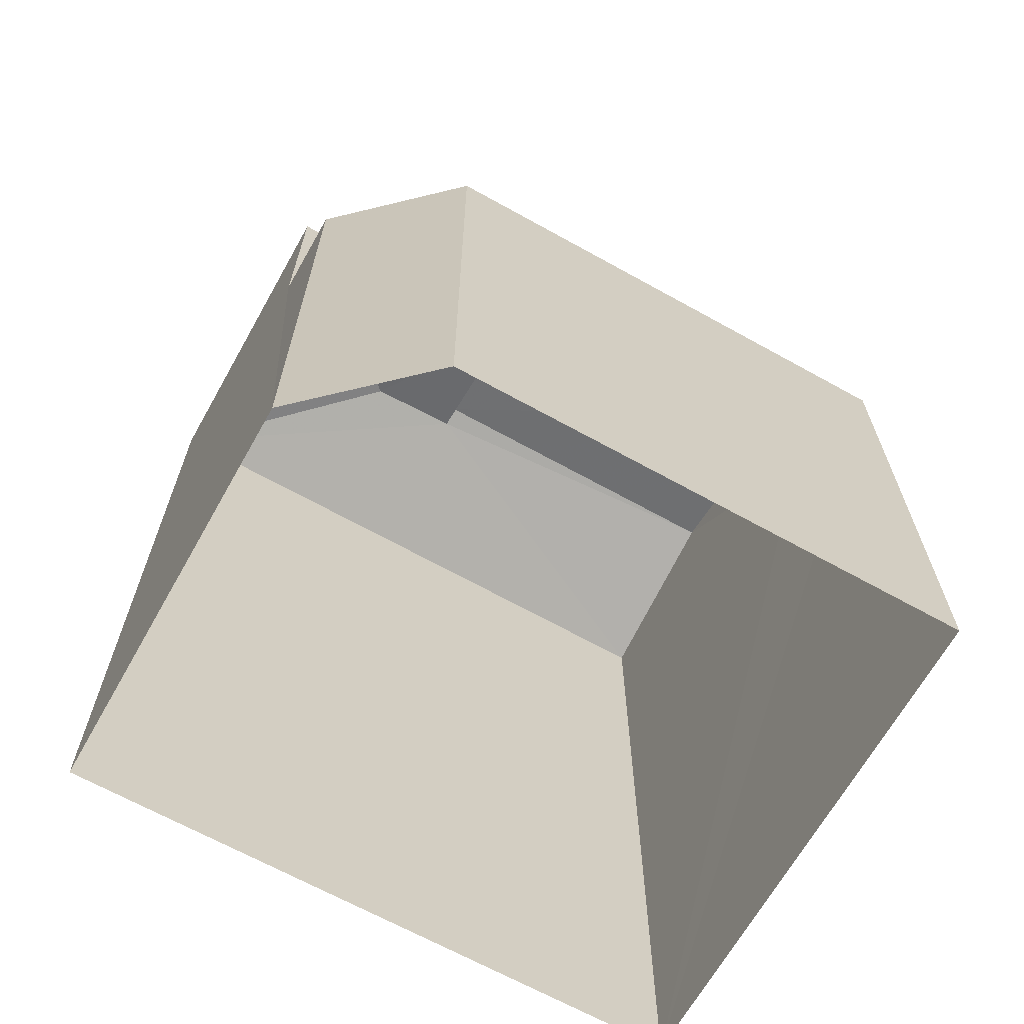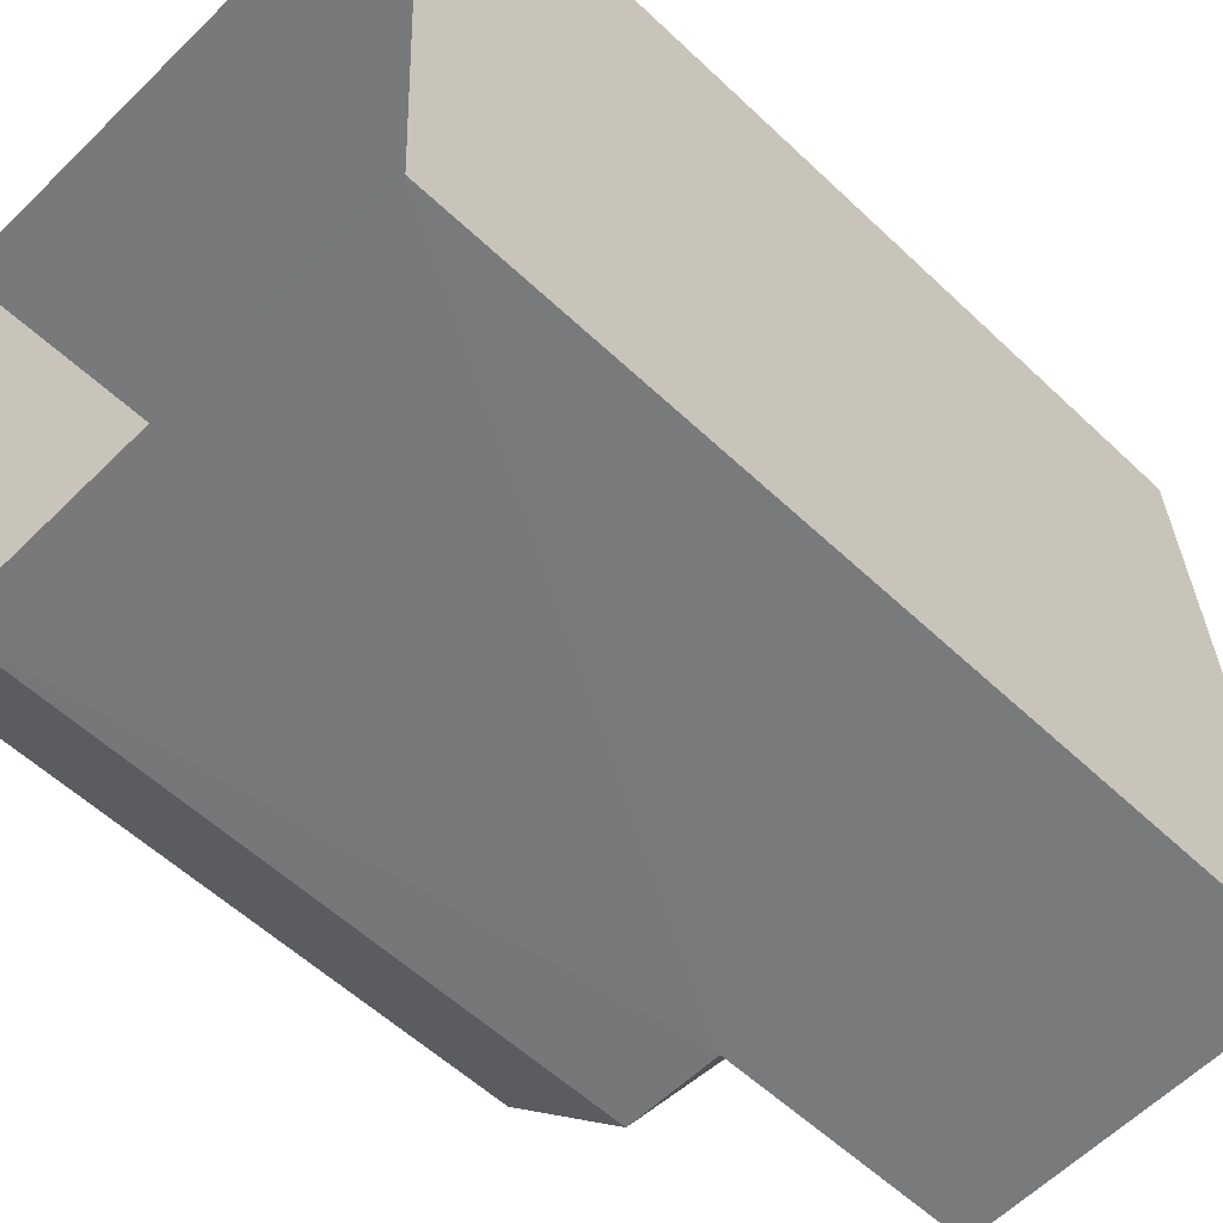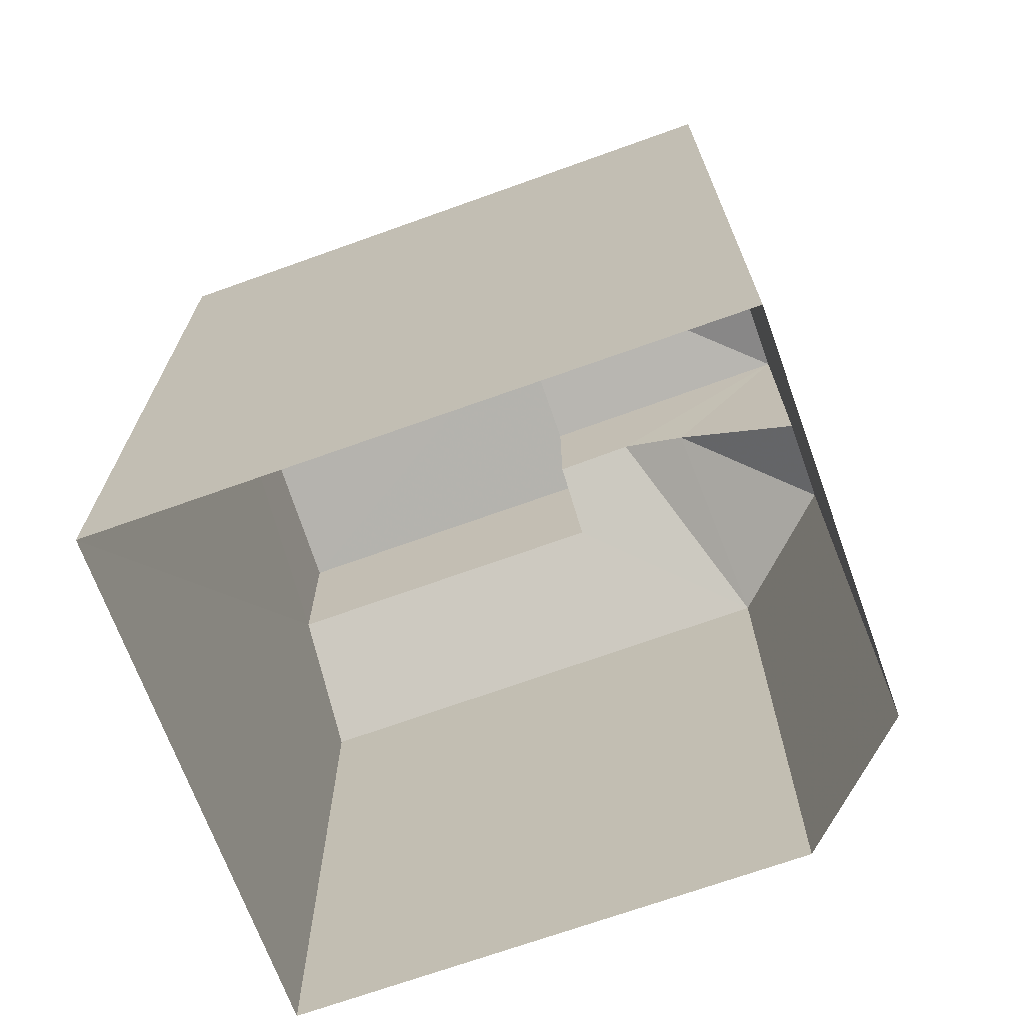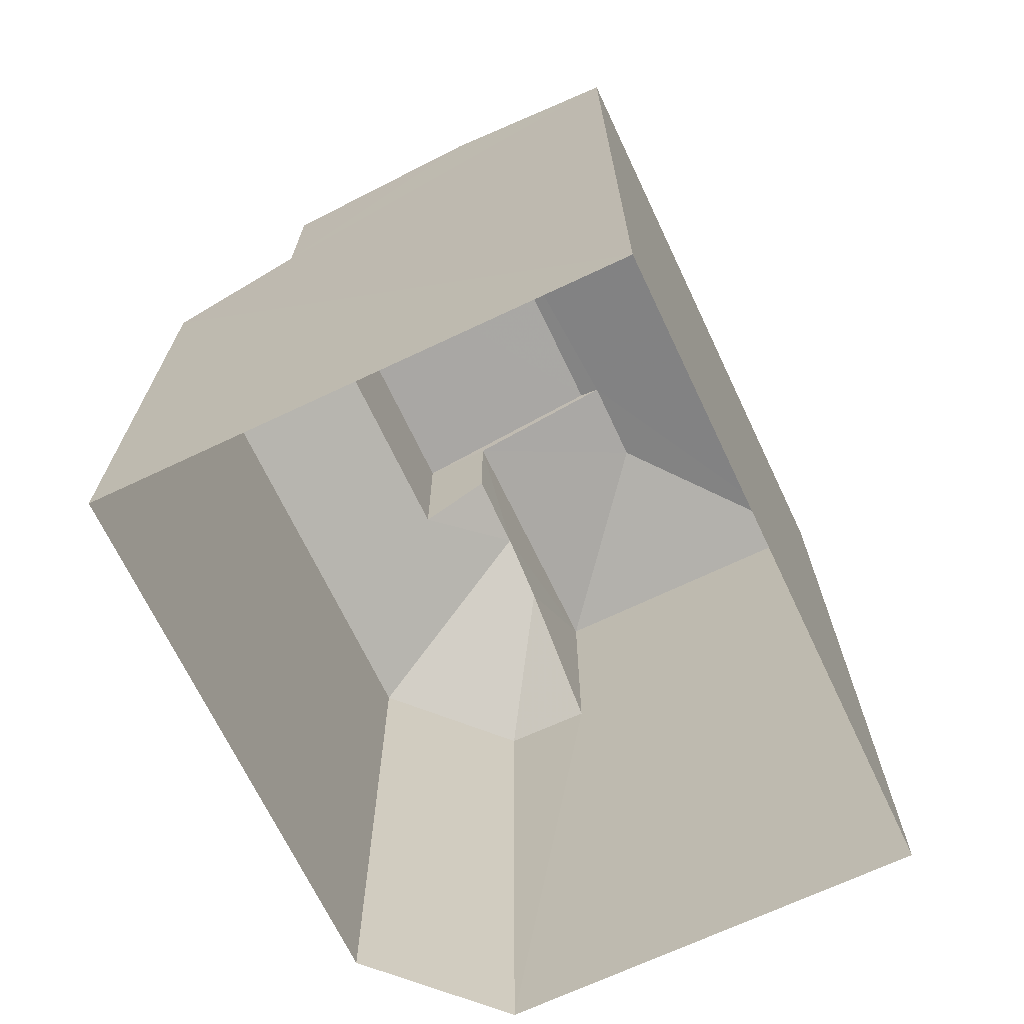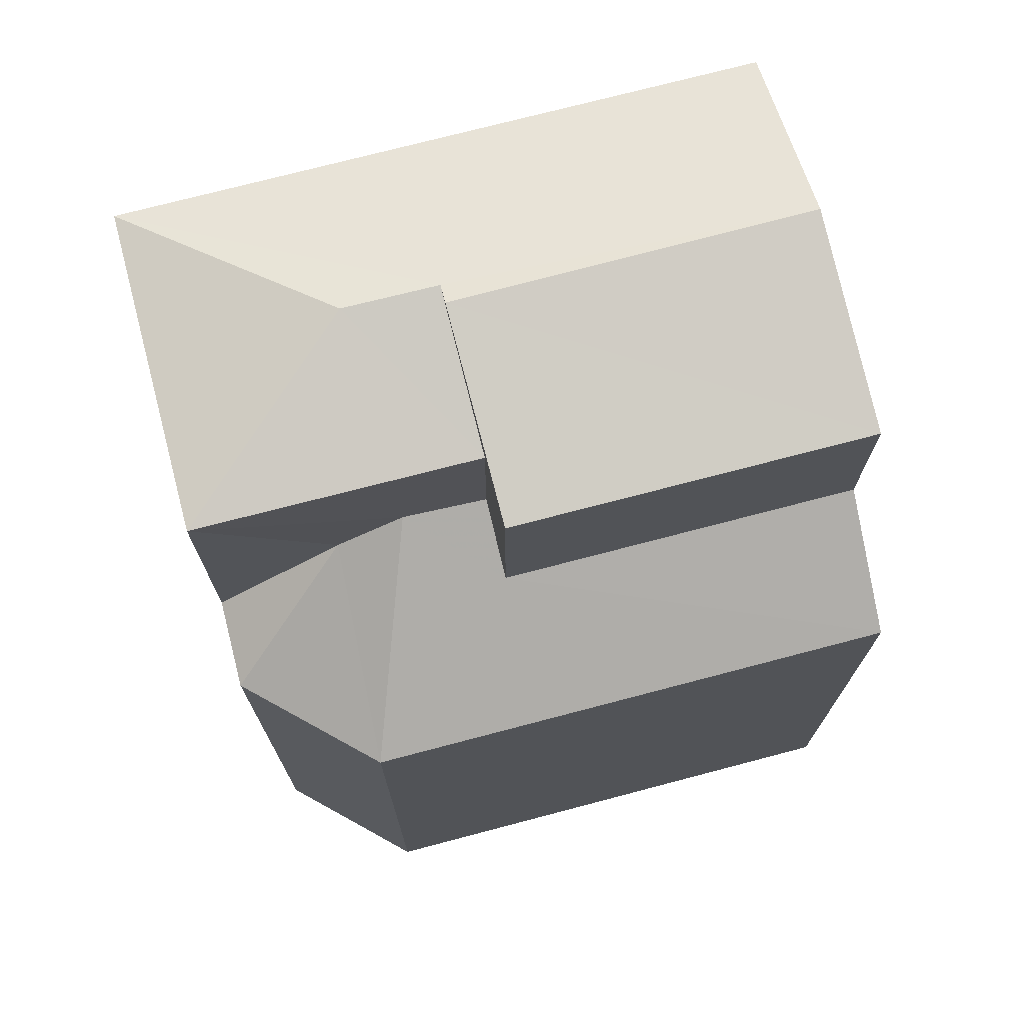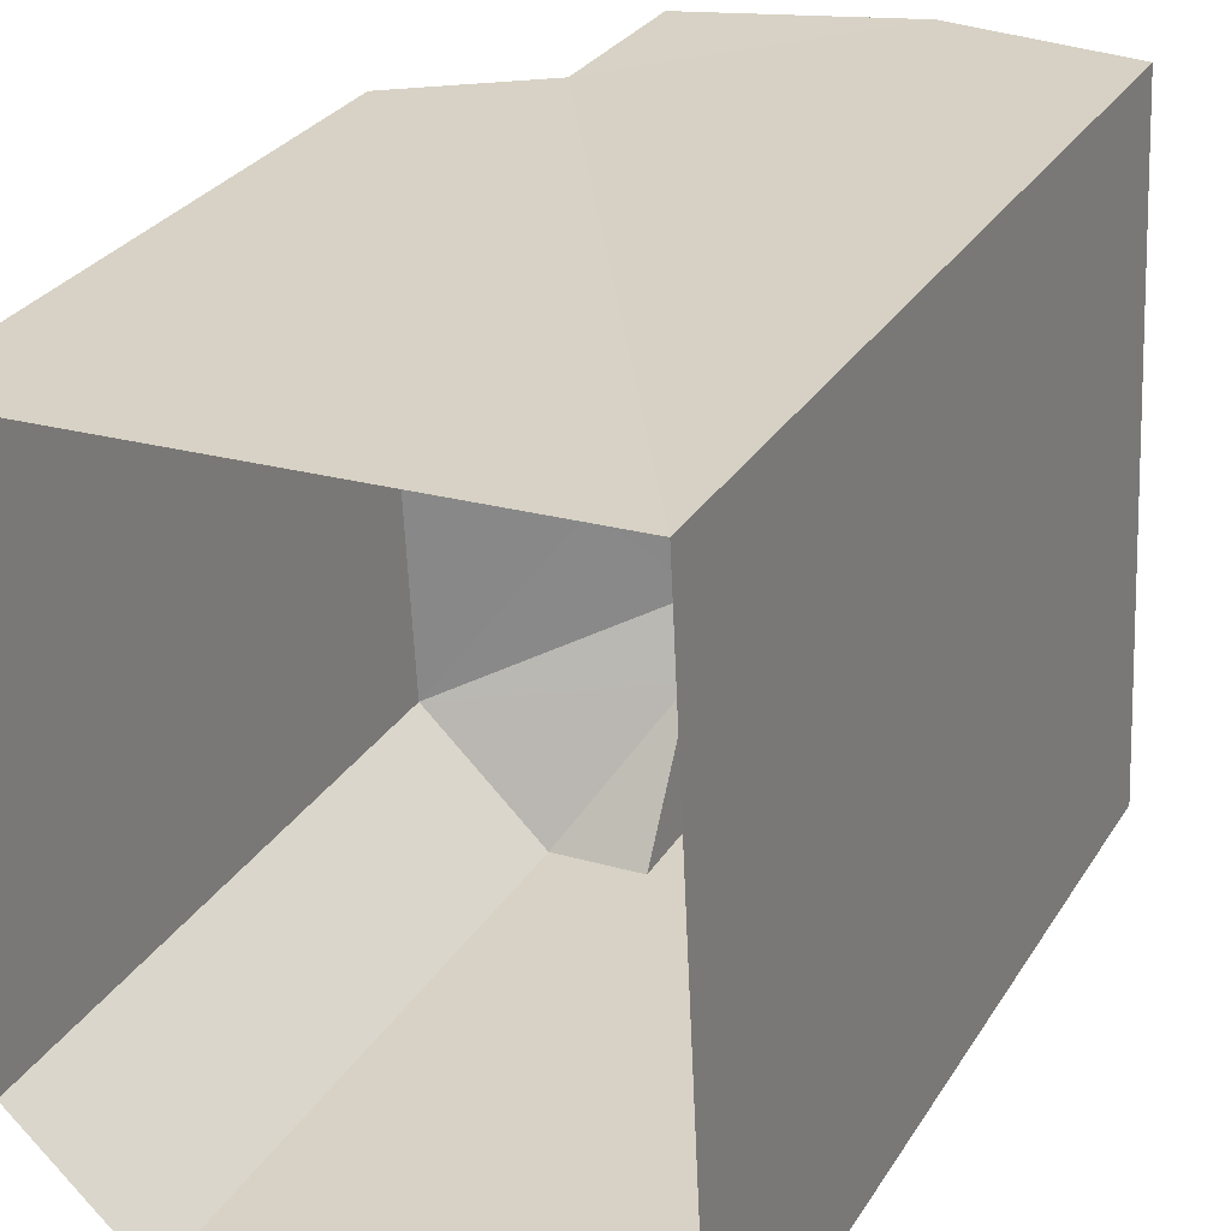
<metadata>
{"format":"obj","ext":"obj","renderer":"f3d","projection":"perspective","resolution":1024,"background":"white","views":[{"elev":-66.4,"azim":57.8,"up":"+Z"},{"elev":-55.5,"azim":-134.9,"up":"+Y"},{"elev":-69.3,"azim":-73.0,"up":"+Z"},{"elev":-69.3,"azim":-157.6,"up":"+Z"},{"elev":72.5,"azim":72.2,"up":"+Z"},{"elev":29.2,"azim":-153.9,"up":"+Y"}]}
</metadata>
<code>
v -3.723e+05 -1.034e+05 33.73
v -3.723e+05 -1.034e+05 33.73
v -3.723e+05 -1.034e+05 33.73
v -3.723e+05 -1.034e+05 33.73
v -3.723e+05 -1.034e+05 33.73
v -3.723e+05 -1.034e+05 41.83
v -3.723e+05 -1.034e+05 40.72
v -3.723e+05 -1.034e+05 40.72
v -3.723e+05 -1.034e+05 42.18
v -3.723e+05 -1.034e+05 40.72
v -3.723e+05 -1.034e+05 41.66
v -3.723e+05 -1.034e+05 41.66
v -3.723e+05 -1.034e+05 42.18
v -3.723e+05 -1.034e+05 44.13
v -3.723e+05 -1.034e+05 43.65
v -3.723e+05 -1.034e+05 43.65
v -3.723e+05 -1.034e+05 44.13
v -3.723e+05 -1.034e+05 44.19
v -3.723e+05 -1.034e+05 44.19
v -3.723e+05 -1.034e+05 43.65
v -3.723e+05 -1.034e+05 43.65
v -3.723e+05 -1.034e+05 43.65
v -3.723e+05 -1.034e+05 43.65
v -3.723e+05 -1.034e+05 40.72
f 1 2 3
f 1 3 4
f 2 5 3
f 6 7 8
f 9 6 8
f 10 11 8
f 8 11 9
f 10 12 11
f 9 11 13
f 14 15 16
f 16 17 14
f 18 15 14
f 19 18 14
f 17 16 20
f 19 21 22
f 18 19 22
f 23 17 20
f 23 14 17
f 24 7 6
f 13 21 23
f 14 23 19
f 13 11 21
f 23 21 19
f 9 23 20
f 20 24 6
f 9 13 23
f 9 20 6
f 7 4 3
f 8 7 3
f 12 22 21
f 11 12 21
f 4 24 1
f 1 24 16
f 4 7 24
f 16 24 20
f 16 15 2
f 1 16 2
f 5 2 10
f 22 12 18
f 10 2 12
f 12 2 15
f 18 12 15
f 10 3 5
f 10 8 3

</code>
